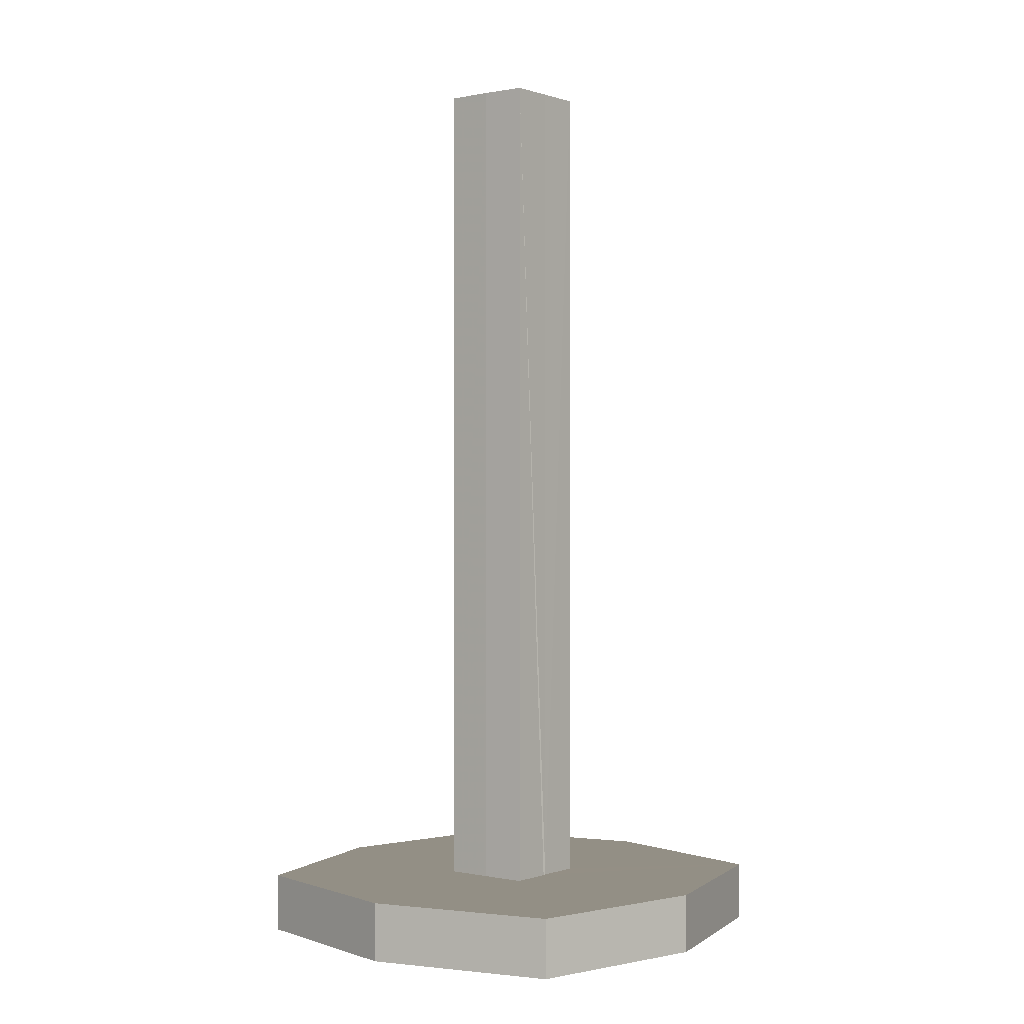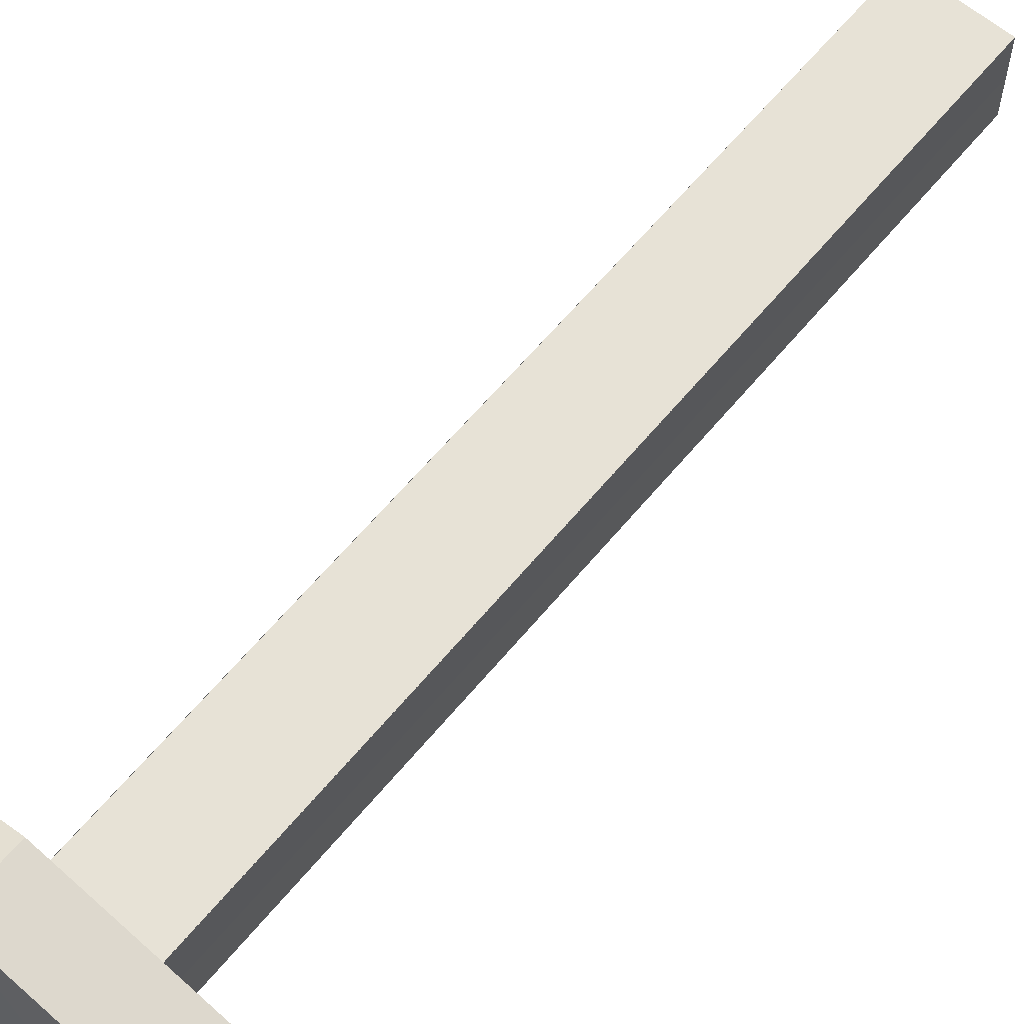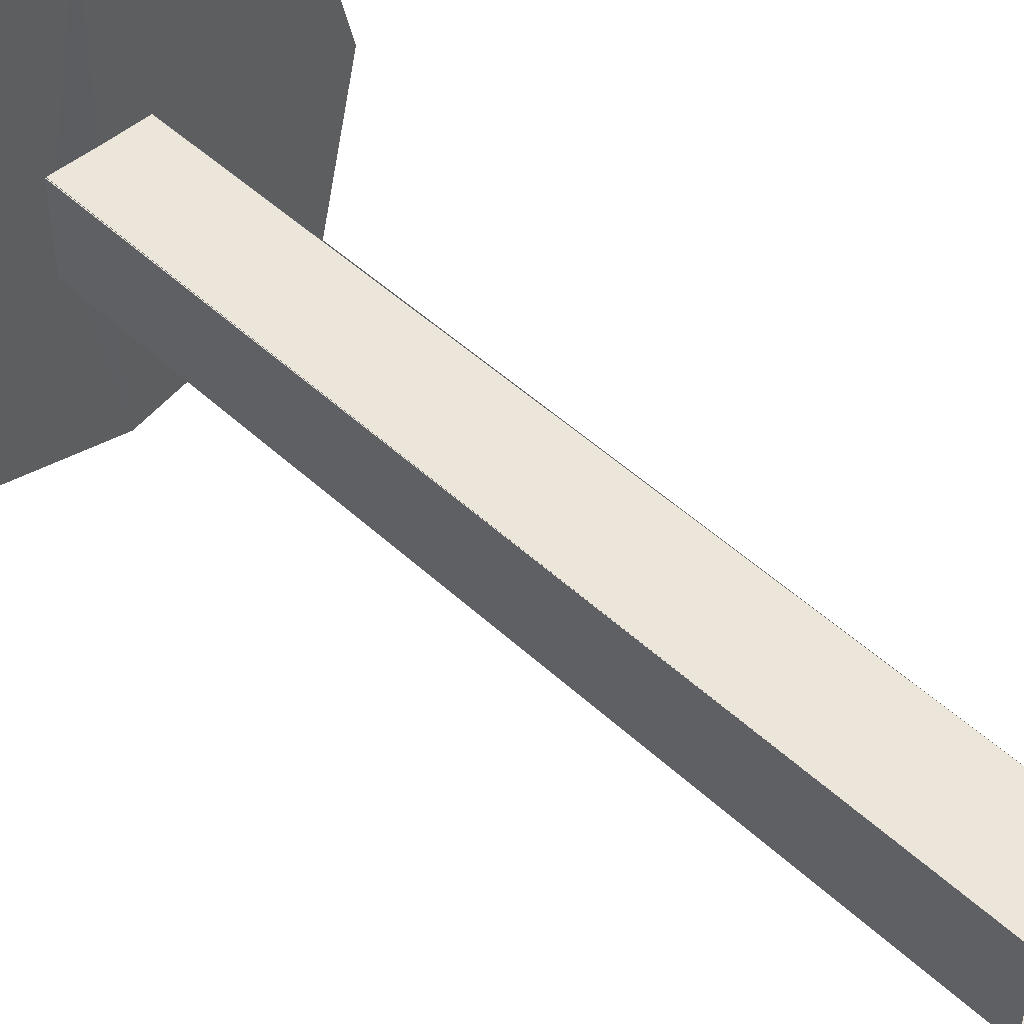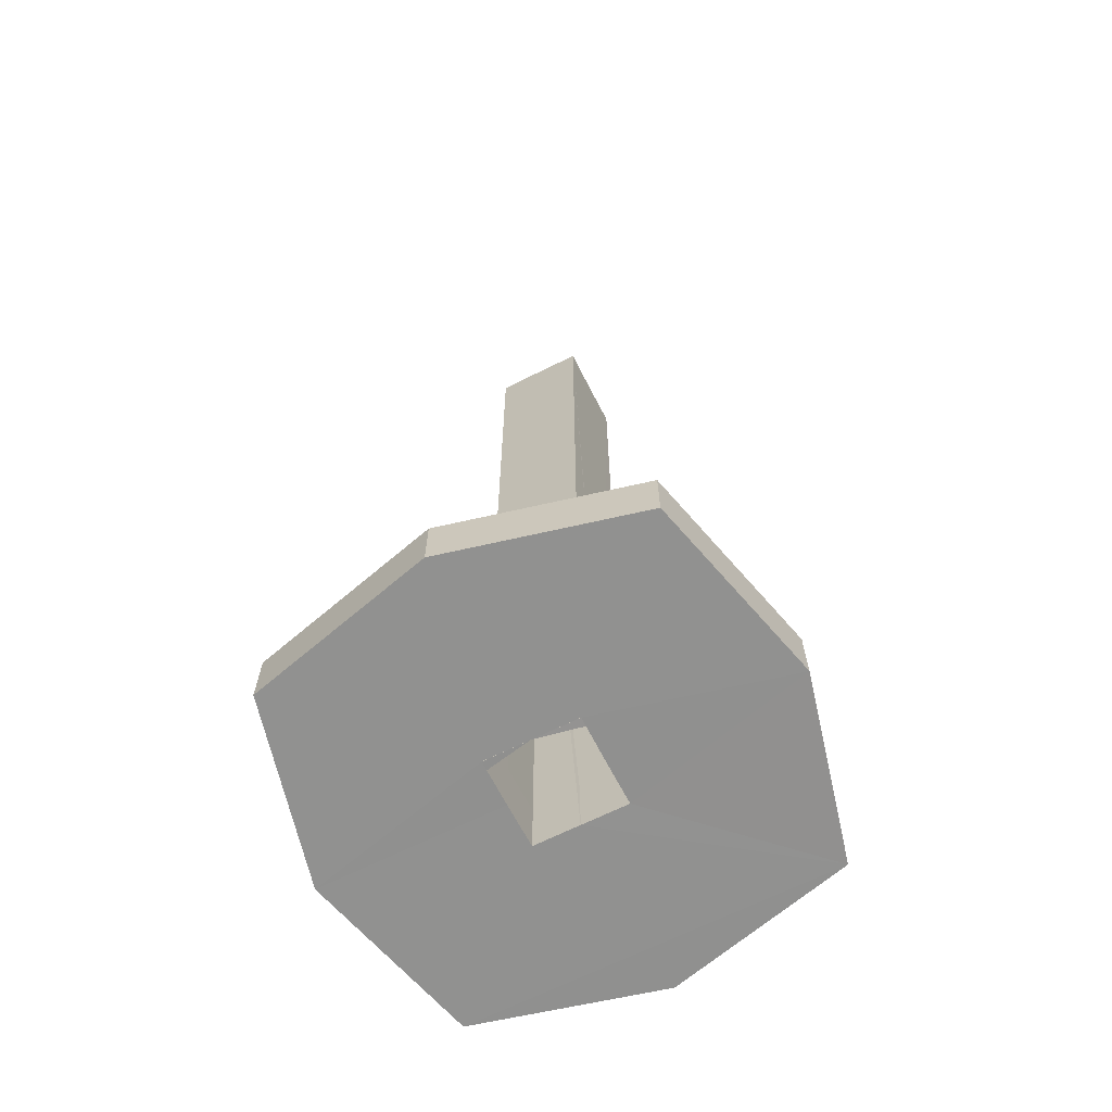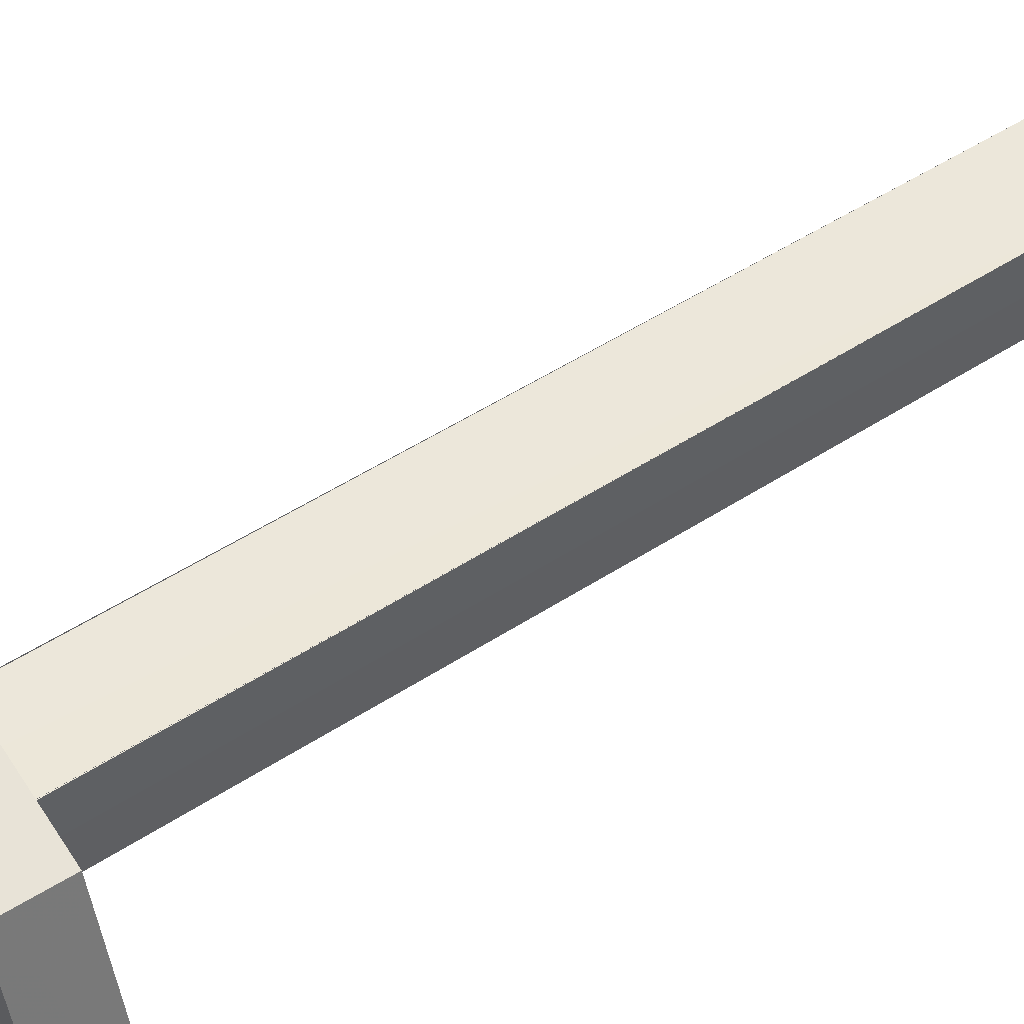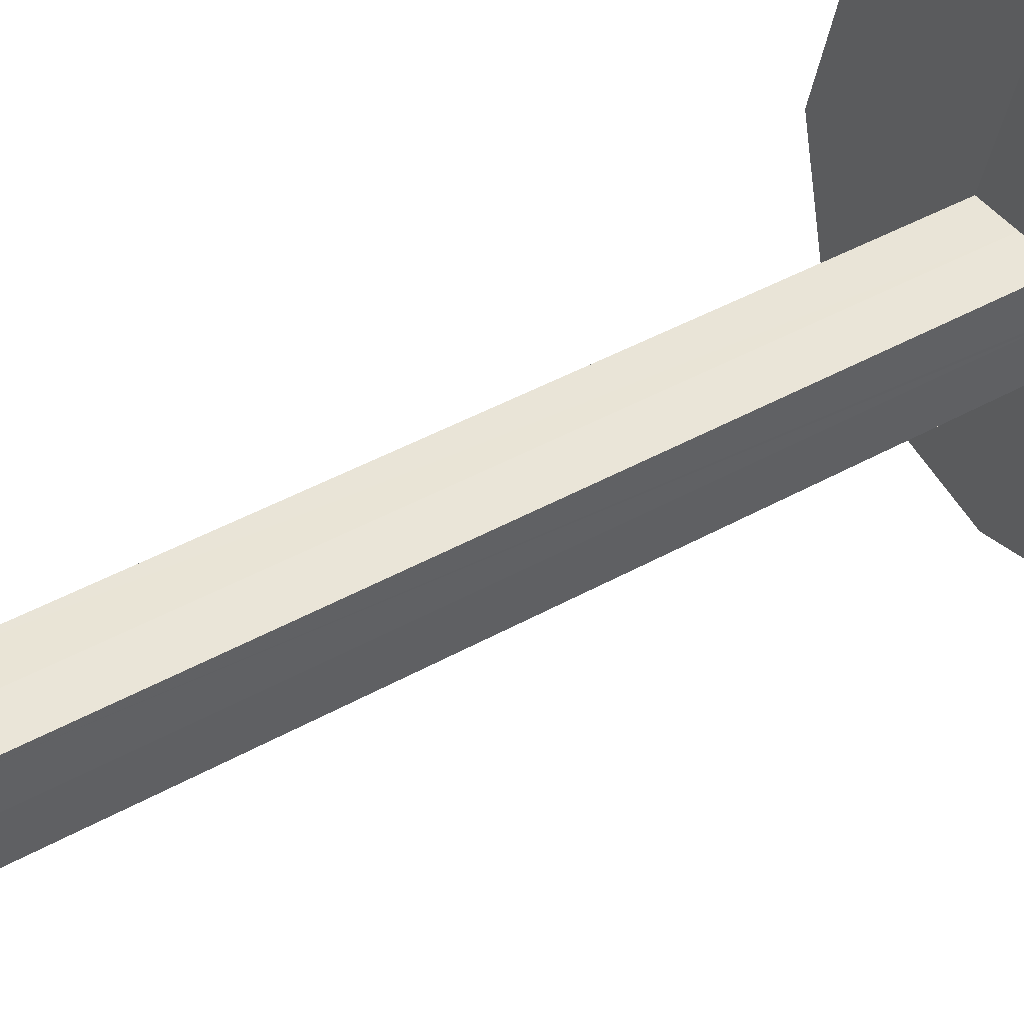
<metadata>
{"format":"obj","ext":"obj","renderer":"f3d","projection":"perspective","resolution":1024,"background":"white","views":[{"elev":0.3,"azim":-52.3,"up":"+Z"},{"elev":63.2,"azim":-140.3,"up":"+Y"},{"elev":47.8,"azim":-43.7,"up":"+Y"},{"elev":-65.9,"azim":-63.2,"up":"+Z"},{"elev":51.6,"azim":-125.1,"up":"+Y"},{"elev":43.9,"azim":56.7,"up":"+Y"}]}
</metadata>
<code>
o 13310
v 2225 1894 7.48
v 2225 1893 7.48
v 2225 1894 7.48
v 2225 1894 7.48
v 2225 1893 7.48
v 2225 1893 7.493
v 2225 1893 7.48
v 2225 1893 7.493
v 2225 1893 7.48
v 2225 1894 7.48
v 2225 1894 7.493
v 2225 1893 7.48
v 2225 1894 7.493
v 2225 1894 7.493
v 2225 1894 7.493
v 2225 1894 7.68
v 2225 1894 7.48
v 2225 1894 7.48
v 2225 1894 7.48
v 2225 1894 7.48
v 2225 1893 7.48
v 2225 1894 7.48
v 2225 1894 7.48
v 2225 1894 7.48
v 2225 1894 7.493
v 2225 1894 7.493
v 2225 1894 7.48
v 2225 1894 7.48
v 2225 1894 7.48
v 2225 1894 7.493
v 2225 1894 7.493
v 2225 1894 7.493
v 2225 1893 7.493
v 2225 1894 7.493
v 2225 1894 7.493
v 2225 1893 7.48
v 2225 1894 7.493
v 2225 1894 7.48
v 2225 1894 7.493
v 2225 1894 7.493
v 2225 1893 7.493
v 2225 1894 7.48
v 2225 1894 7.493
v 2225 1894 7.493
v 2225 1894 7.48
v 2225 1894 7.48
v 2225 1894 7.493
v 2225 1894 7.48
v 2225 1893 7.493
v 2225 1894 7.493
v 2225 1894 7.68
v 2225 1894 7.68
v 2225 1894 7.68
v 2225 1894 7.493
v 2225 1894 7.68
v 2225 1894 7.48
v 2225 1894 7.493
v 2225 1894 7.68
v 2225 1894 7.68
v 2225 1894 7.493
v 2225 1894 7.493
v 2225 1894 7.68
v 2225 1894 7.68
v 2225 1894 7.493
v 2225 1894 7.68
v 2225 1894 7.493
v 2225 1894 7.493
v 2225 1894 7.493
v 2225 1894 7.48
v 2225 1894 7.48
v 2225 1894 7.493
v 2225 1894 7.68
v 2225 1894 7.493
v 2225 1894 7.68
v 2225 1894 7.493
v 2225 1894 7.68
v 2225 1894 7.493
v 2225 1894 7.68
v 2225 1894 7.493
v 2225 1894 7.493
v 2225 1894 7.493
v 2225 1894 7.493
v 2225 1894 7.48
v 2225 1894 7.493
v 2225 1894 7.493
v 2225 1894 7.68
v 2225 1894 7.493
v 2225 1894 7.493
v 2225 1894 7.68
v 2225 1894 7.68
v 2225 1894 7.493
v 2225 1894 7.68
v 2225 1894 7.68
v 2225 1894 7.68
v 2225 1894 7.68
v 2225 1894 7.68
v 2225 1894 7.48
v 2225 1894 7.493
v 2225 1894 7.68
v 2225 1894 7.493
v 2225 1894 7.68
v 2225 1894 7.493
v 2225 1894 7.68
v 2225 1894 7.493
v 2225 1894 7.68
v 2225 1894 7.493
v 2225 1894 7.68
v 2225 1894 7.493
v 2225 1894 7.493
v 2225 1894 7.68
v 2225 1894 7.493
v 2225 1893 7.493
v 2225 1894 7.48
v 2225 1893 7.48
v 2225 1894 7.48
v 2225 1894 7.48
v 2225 1893 7.48
v 2225 1894 7.48
v 2225 1893 7.48
v 2225 1894 7.493
v 2225 1894 7.48
v 2225 1894 7.68
v 2225 1893 7.493
v 2225 1894 7.493
v 2225 1893 7.493
v 2225 1894 7.48
v 2225 1894 7.48
v 2225 1894 7.48
v 2225 1894 7.48
v 2225 1893 7.48
v 2225 1894 7.48
v 2225 1893 7.48
v 2225 1894 7.48
v 2225 1894 7.48
v 2225 1894 7.48
v 2225 1894 7.493
v 2225 1894 7.48
v 2225 1894 7.48
v 2225 1894 7.48
v 2225 1894 7.493
v 2225 1893 7.493
v 2225 1894 7.493
f 1 2 3
f 4 5 2
f 6 2 7
f 8 7 9
f 10 11 1
f 12 13 10
f 14 15 8
f 15 16 17
f 18 16 19
f 19 20 18
f 21 17 20
f 22 20 19
f 23 24 22
f 20 25 26
f 21 27 28
f 29 30 25
f 31 32 30
f 33 30 34
f 35 36 33
f 37 38 35
f 39 20 40
f 41 42 39
f 43 44 40
f 44 45 46
f 47 48 45
f 40 49 50
f 51 48 52
f 53 54 51
f 55 56 51
f 51 57 58
f 59 57 60
f 61 62 58
f 61 63 64
f 64 65 66
f 67 68 66
f 69 63 70
f 69 71 52
f 72 73 66
f 72 73 74
f 75 76 74
f 77 78 74
f 79 80 78
f 81 82 71
f 83 84 71
f 85 71 84
f 86 84 87
f 14 84 88
f 89 84 90
f 91 92 90
f 93 88 94
f 95 88 94
f 89 27 96
f 97 98 96
f 97 99 18
f 91 99 100
f 100 101 102
f 103 104 102
f 103 104 105
f 106 107 105
f 108 8 100
f 109 8 108
f 109 110 105
f 111 112 109
f 70 110 113
f 114 115 113
f 55 116 113
f 117 118 116
f 119 116 27
f 120 27 116
f 121 122 120
f 120 123 49
f 119 49 123
f 11 123 124
f 11 125 123
f 36 123 125
f 11 126 127
f 36 127 126
f 36 126 128
f 85 129 126
f 83 126 129
f 130 129 131
f 132 133 130
f 134 8 130
f 135 136 134
f 137 138 139
f 140 141 142

</code>
